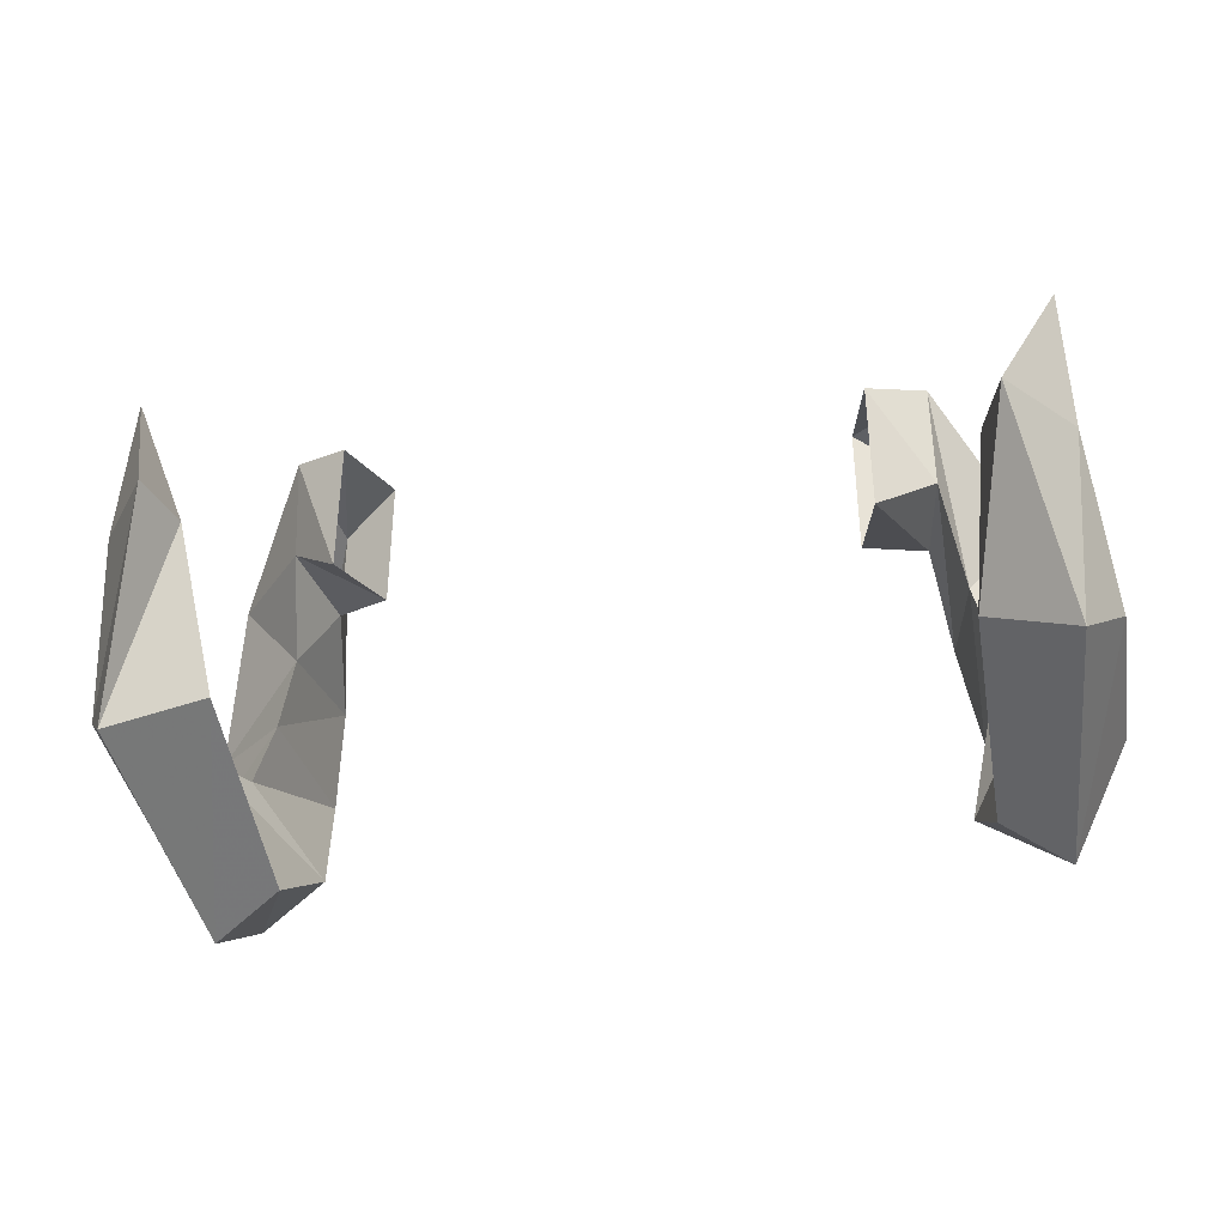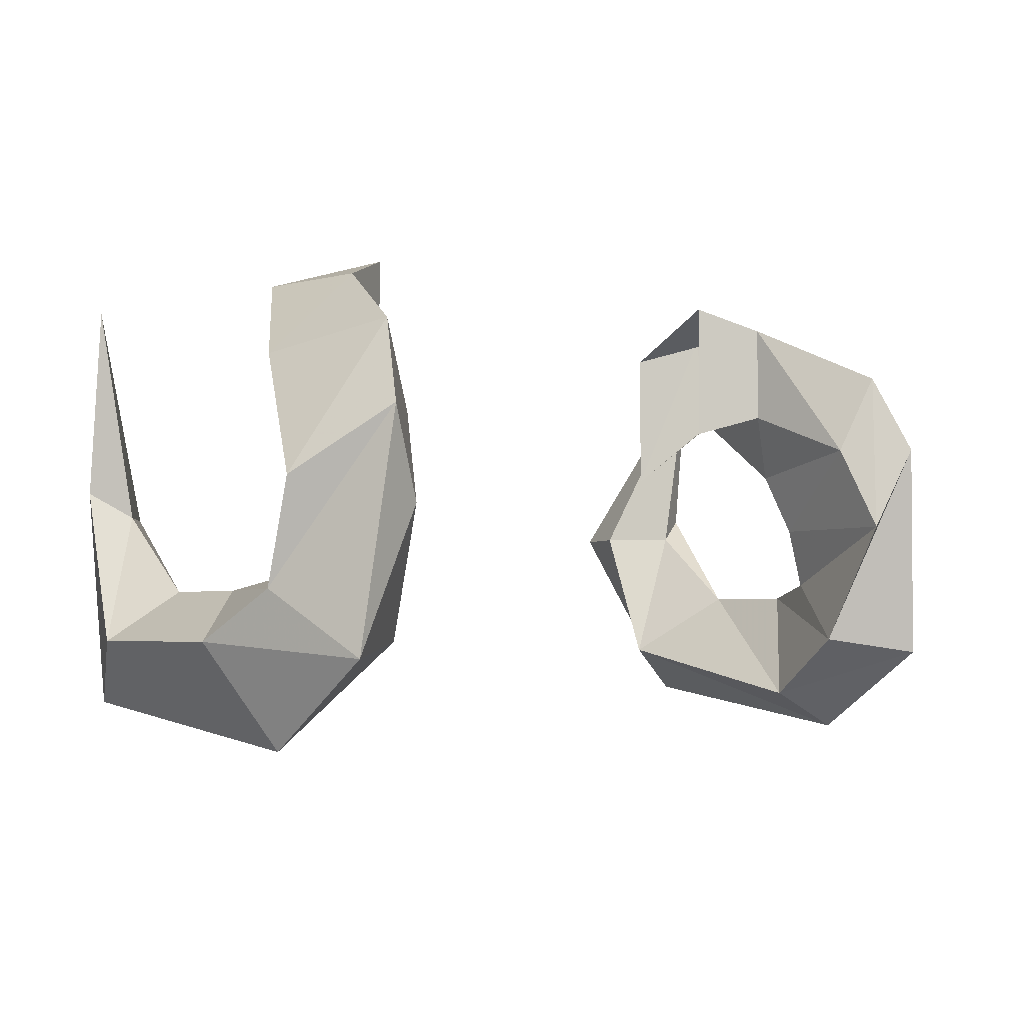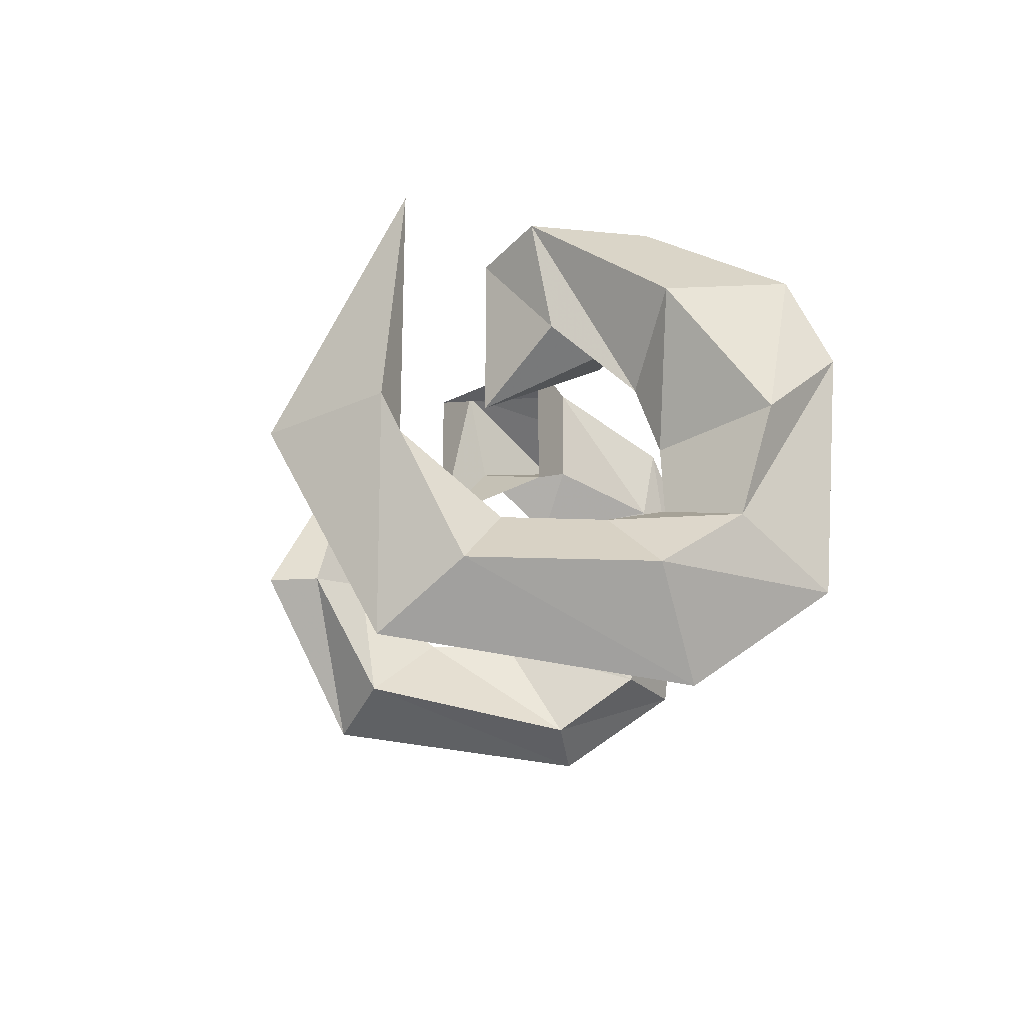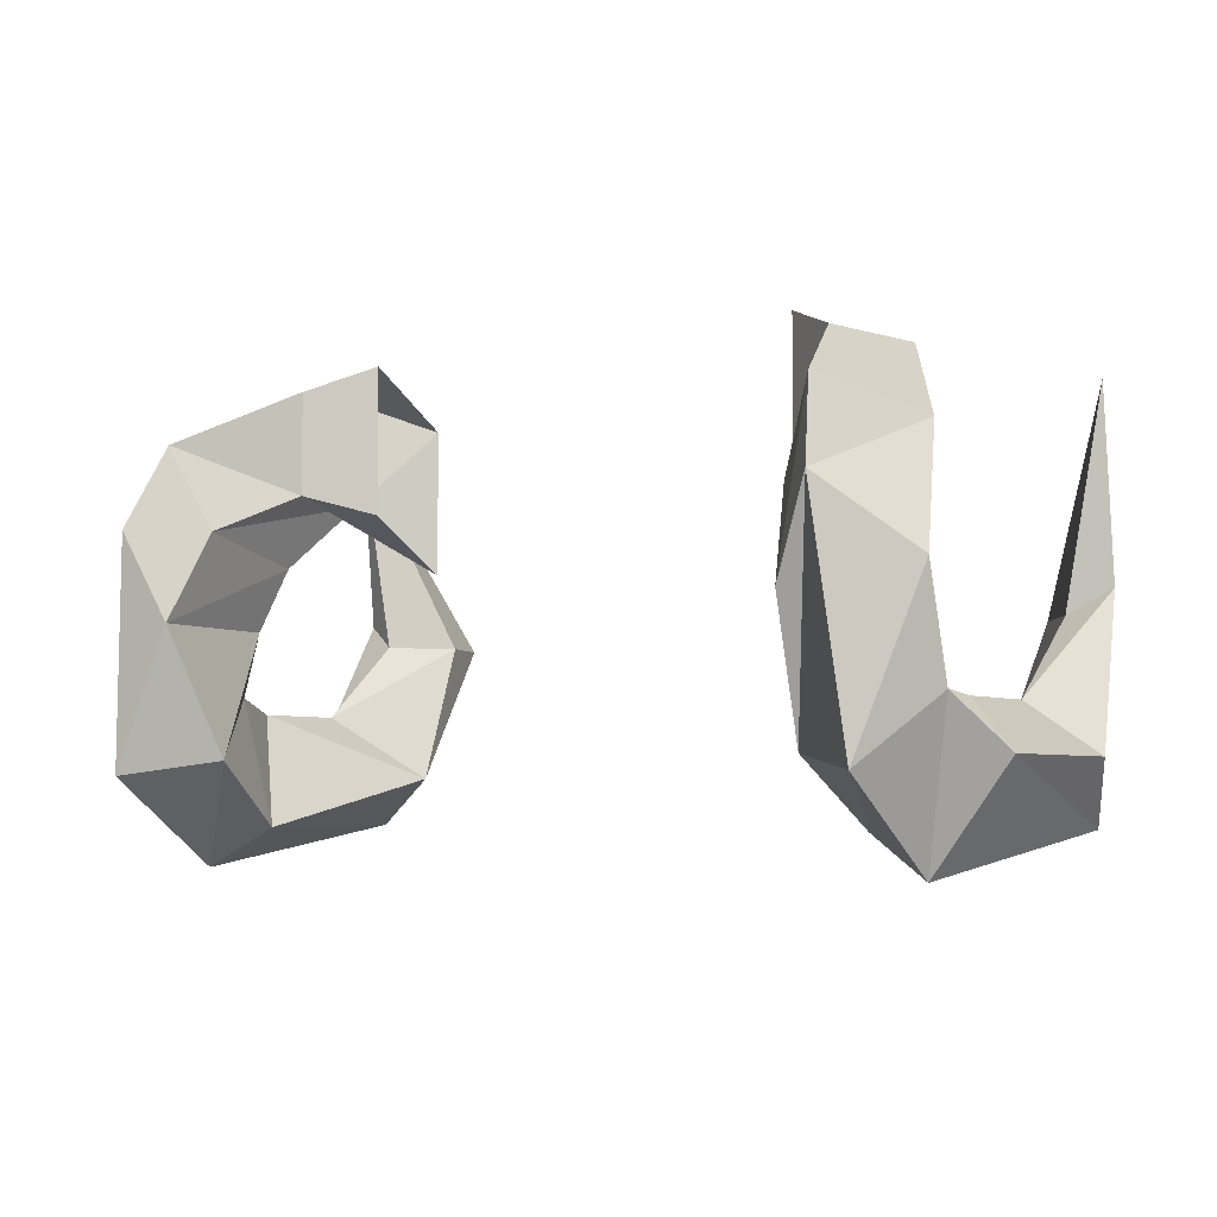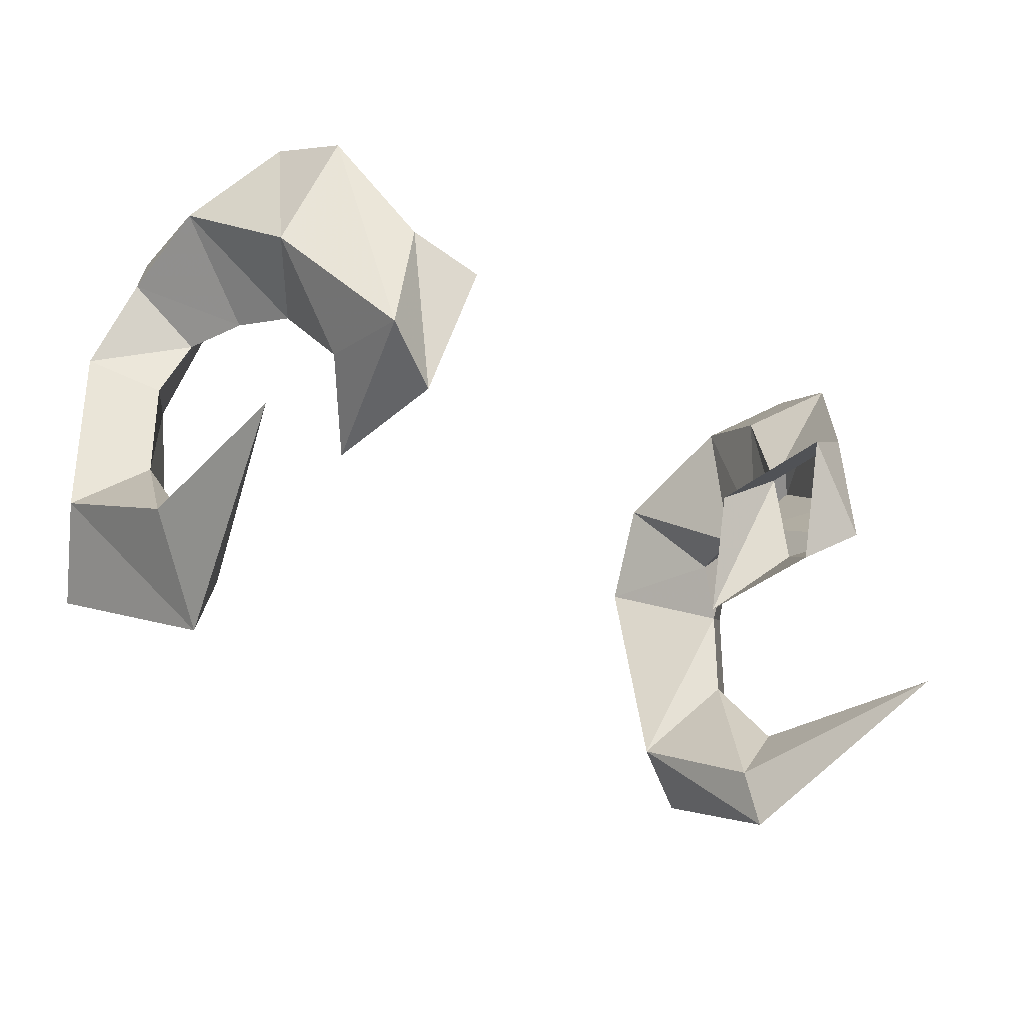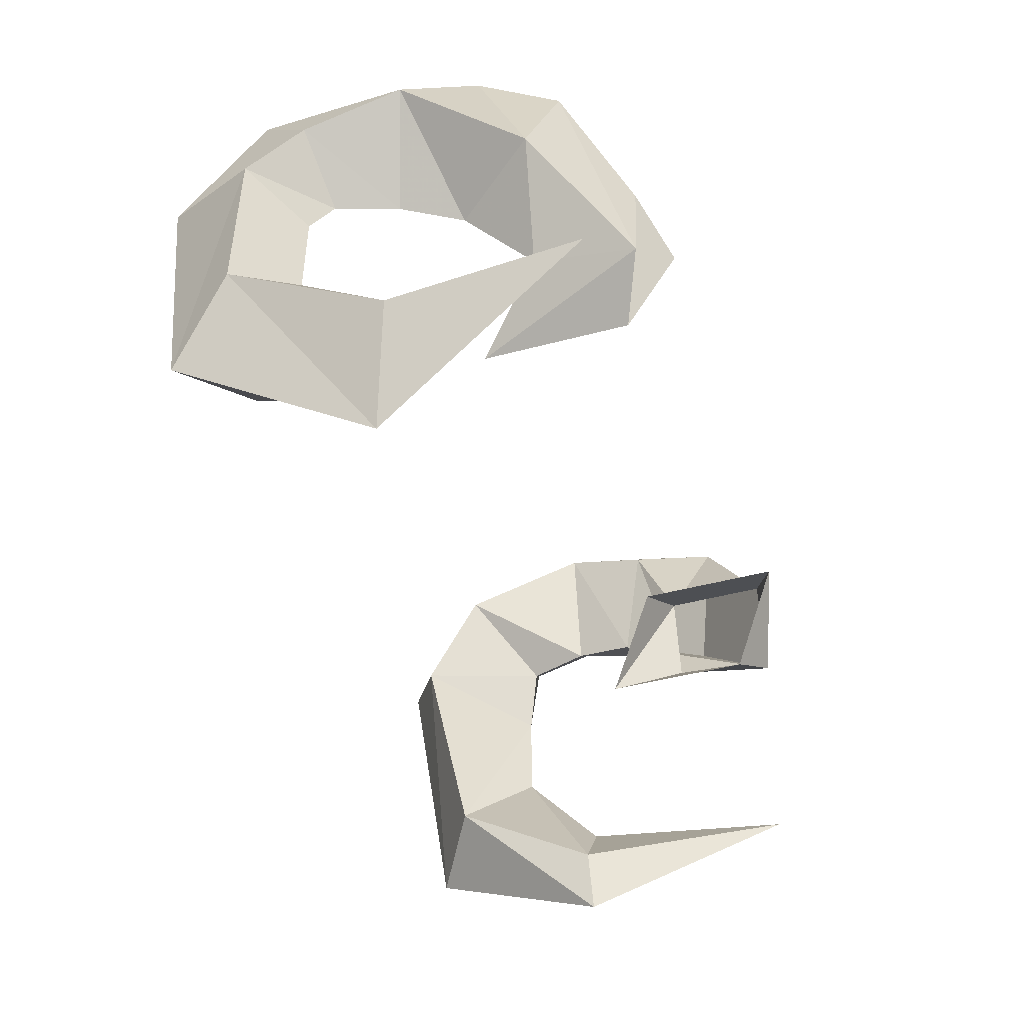
<metadata>
{"format":"obj","ext":"obj","renderer":"f3d","projection":"perspective","resolution":1024,"background":"white","views":[{"elev":-39.1,"azim":9.7,"up":"+Z"},{"elev":-3.3,"azim":139.0,"up":"+Z"},{"elev":-12.5,"azim":83.3,"up":"+Z"},{"elev":-4.6,"azim":-145.0,"up":"+Z"},{"elev":-31.9,"azim":-38.4,"up":"+Y"},{"elev":-47.0,"azim":-73.3,"up":"+Y"}]}
</metadata>
<code>
v 0.5469 -0.04688 -0.3281
v 0.6484 -0.1406 -0.1484
v 0.6094 -0.04688 -0.125
v 0.5156 0.09375 -0.2266
v 0.6484 -0.01562 -0.3906
v 0.6797 -0.4766 -0.3281
v 0.5469 -0.4219 -0.25
v 0.6484 -0.2969 -0.1484
v 0.7422 -0.07812 -0.2266
v 0.7109 0.04688 -0.1484
v 0.7109 0.09375 0.01562
v 0.5781 -0.04688 -0.02344
v 0.5469 0.1875 -0.02344
v 0.6484 0.1875 -0.25
v 0.7422 -0.3594 -0.2266
v 0.7109 -0.4766 0.01562
v 0.6094 -0.6328 -0.02344
v 0.5781 -0.5391 -0.02344
v 0.6484 -0.4453 -0.02344
v 0.6094 0.2188 0.1172
v 0.5781 0.1562 0.25
v 0.6484 -0.04688 0.2109
v 0.5469 -0.07812 0.07812
v 0.5156 0.125 0.1172
v 0.7109 -0.4453 0.3125
v 0.4922 -0.04688 0.1875
v 0.5156 -0.2031 0.1875
v 0.4219 -0.2969 0.07812
v 0.3906 -0.1094 0.1562
v 0.4922 -0.04688 0.3516
v 0.5156 -0.2344 0.3516
v 0.4219 -0.2969 0.3125
v 0.3906 -0.1094 0.3906
v -0.4844 0.09375 -0.2266
v -0.5703 -0.04688 -0.125
v -0.6094 -0.1406 -0.1484
v -0.5078 -0.04688 -0.3281
v -0.6094 0.1875 -0.25
v -0.5703 0.2188 0.1172
v -0.5078 0.1875 -0.02344
v -0.5391 -0.04688 -0.02344
v -0.6719 0.04688 -0.1484
v -0.7031 -0.07812 -0.2266
v -0.7031 -0.3594 -0.2266
v -0.6094 -0.2969 -0.1484
v -0.5078 -0.4219 -0.25
v -0.6094 -0.01562 -0.3906
v -0.6719 0.09375 0.01562
v -0.6094 -0.04688 0.2109
v -0.5391 0.1562 0.25
v -0.4844 0.125 0.1172
v -0.5078 -0.07812 0.07812
v -0.6406 -0.4766 -0.3281
v -0.5703 -0.6328 -0.02344
v -0.6719 -0.4766 0.01562
v -0.6094 -0.4453 -0.02344
v -0.5391 -0.5391 -0.02344
v -0.6719 -0.4453 0.3125
v -0.3594 -0.1094 0.1562
v -0.3906 -0.2969 0.07812
v -0.4844 -0.2031 0.1875
v -0.4531 -0.04688 0.1875
v -0.3594 -0.1094 0.3906
v -0.4531 -0.04688 0.3516
v -0.3906 -0.2969 0.3125
v -0.4844 -0.2344 0.3516
f 1 2 3
f 1 3 4
f 1 4 5
f 2 9 10
f 2 10 3
f 4 14 5
f 5 14 9
f 9 14 10
f 34 35 36
f 34 36 37
f 34 37 38
f 35 42 43
f 35 43 36
f 37 47 38
f 38 47 42
f 42 47 43
f 1 5 6
f 1 6 7
f 1 7 2
f 2 7 8
f 2 8 9
f 5 9 15
f 5 15 6
f 8 15 9
f 36 43 44
f 36 44 45
f 36 45 37
f 37 45 46
f 37 46 47
f 43 47 53
f 43 53 44
f 46 53 47
f 3 10 11
f 3 11 12
f 3 12 4
f 4 12 13
f 4 13 14
f 10 14 20
f 10 20 11
f 13 20 14
f 34 38 39
f 34 39 40
f 34 40 35
f 35 40 41
f 35 41 42
f 38 42 48
f 38 48 39
f 41 48 42
f 6 15 16
f 6 16 17
f 6 17 7
f 7 17 18
f 7 18 8
f 8 18 19
f 8 19 15
f 19 16 15
f 44 53 54
f 44 54 55
f 44 55 45
f 45 55 56
f 45 56 46
f 46 56 57
f 46 57 53
f 53 57 54
f 11 20 21
f 11 21 22
f 11 22 12
f 12 22 23
f 12 23 13
f 13 23 24
f 13 24 20
f 20 24 21
f 39 48 49
f 39 49 50
f 39 50 40
f 40 50 51
f 40 51 41
f 41 51 52
f 41 52 48
f 52 49 48
f 16 19 25
f 16 25 17
f 17 25 18
f 18 25 19
f 58 56 55
f 58 55 54
f 58 54 57
f 58 57 56
f 26 27 28
f 26 28 29
f 26 29 30
f 27 31 32
f 27 32 28
f 31 30 33
f 31 33 32
f 30 29 33
f 59 60 61
f 59 61 62
f 59 62 63
f 63 62 64
f 63 64 65
f 65 64 66
f 65 66 60
f 60 66 61
f 26 30 21
f 26 21 24
f 26 24 27
f 27 24 23
f 27 23 31
f 22 21 30
f 22 30 31
f 22 31 23
f 61 66 49
f 61 49 52
f 61 52 62
f 62 52 51
f 62 51 64
f 64 51 50
f 64 50 66
f 66 50 49

</code>
